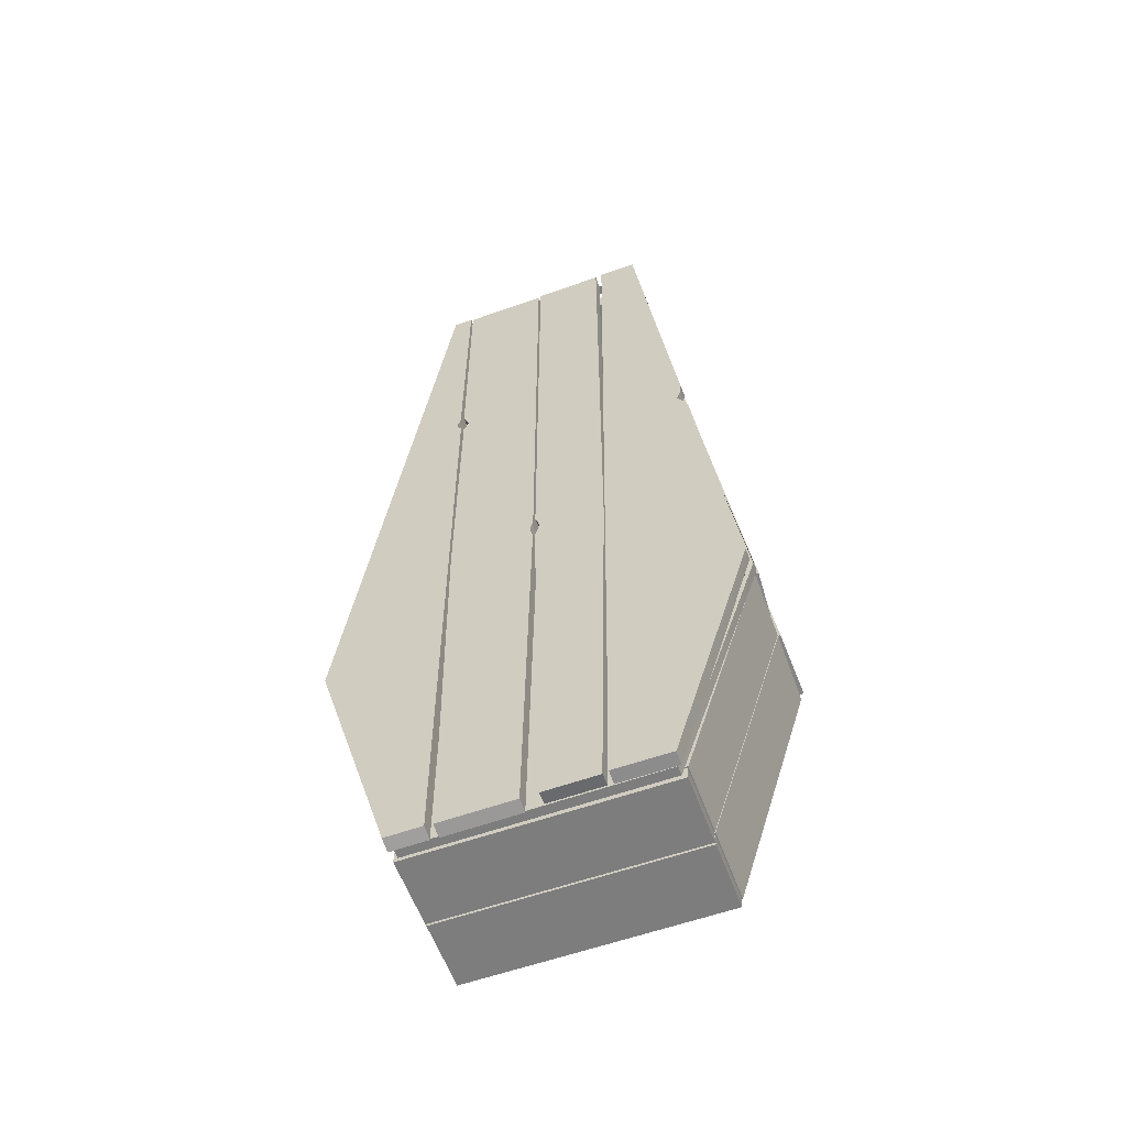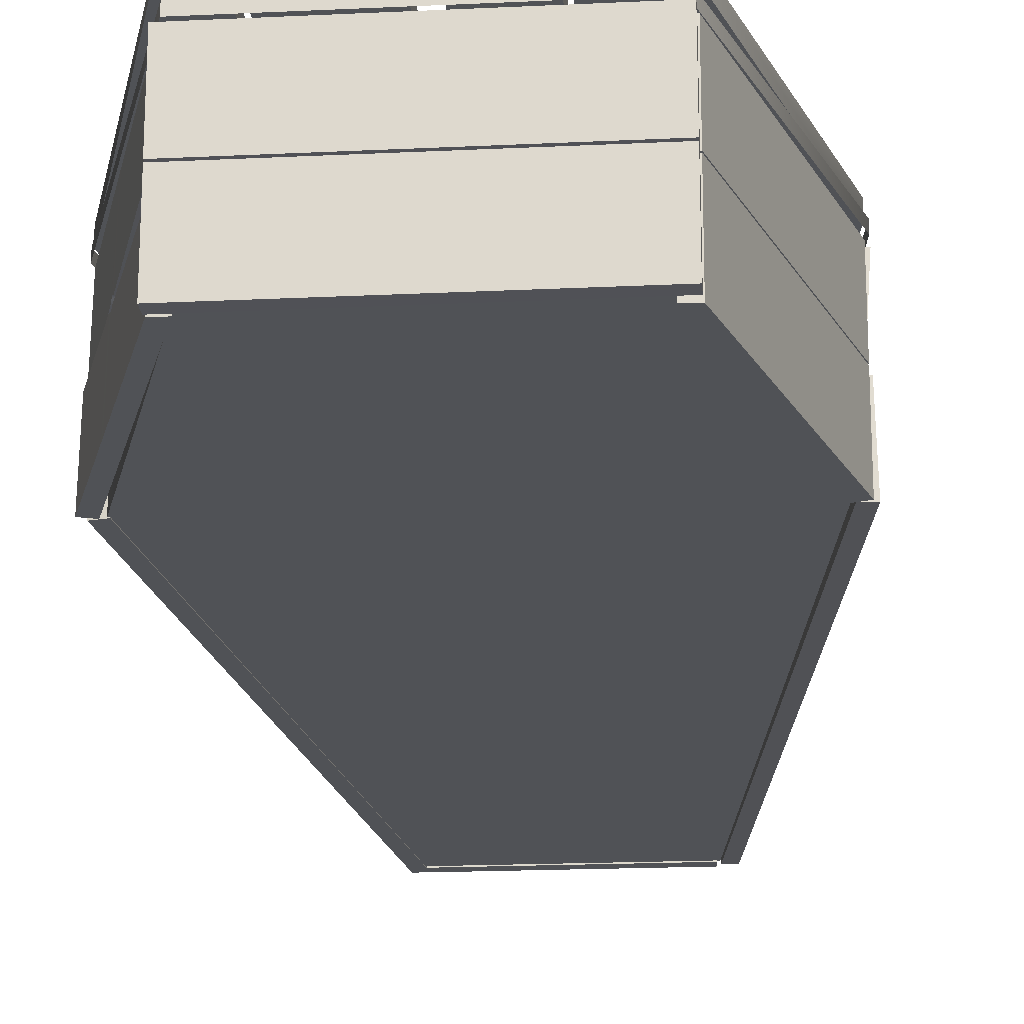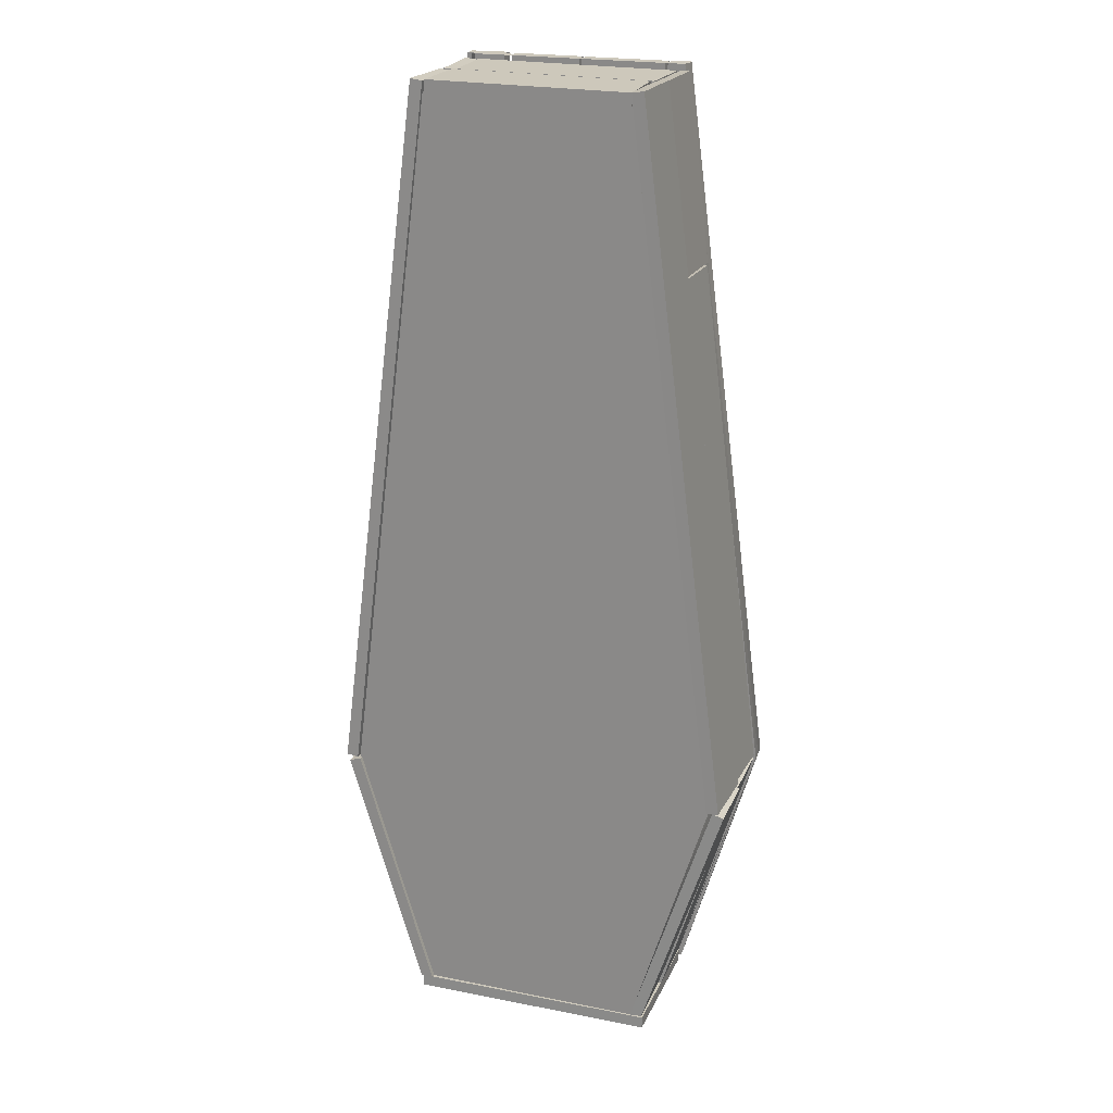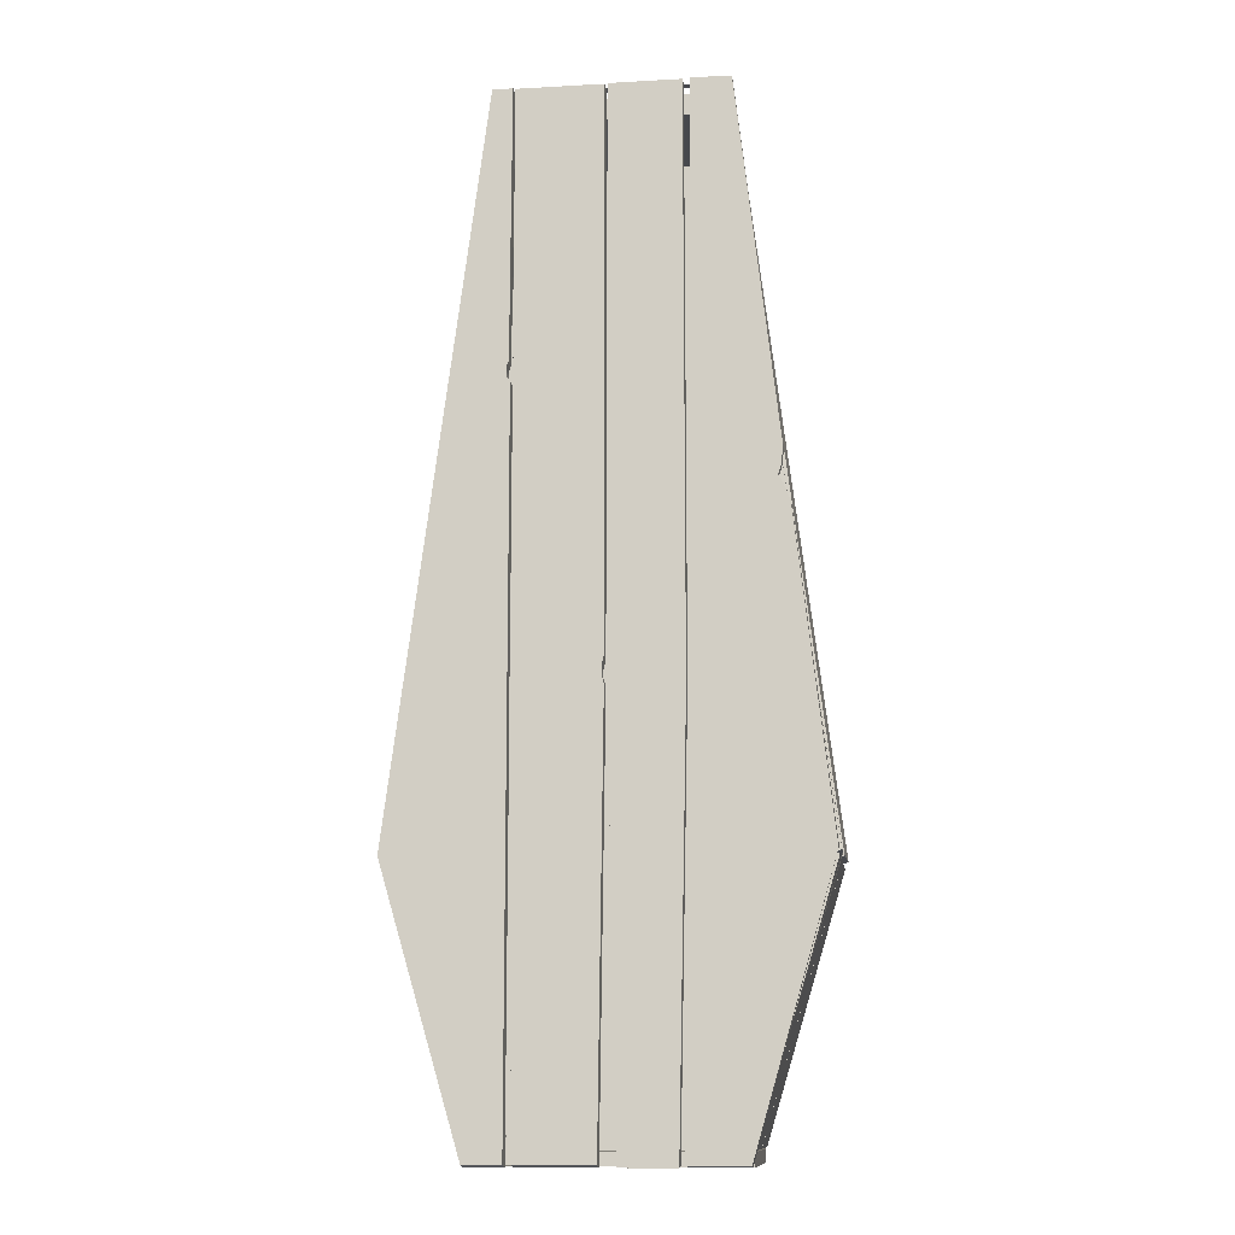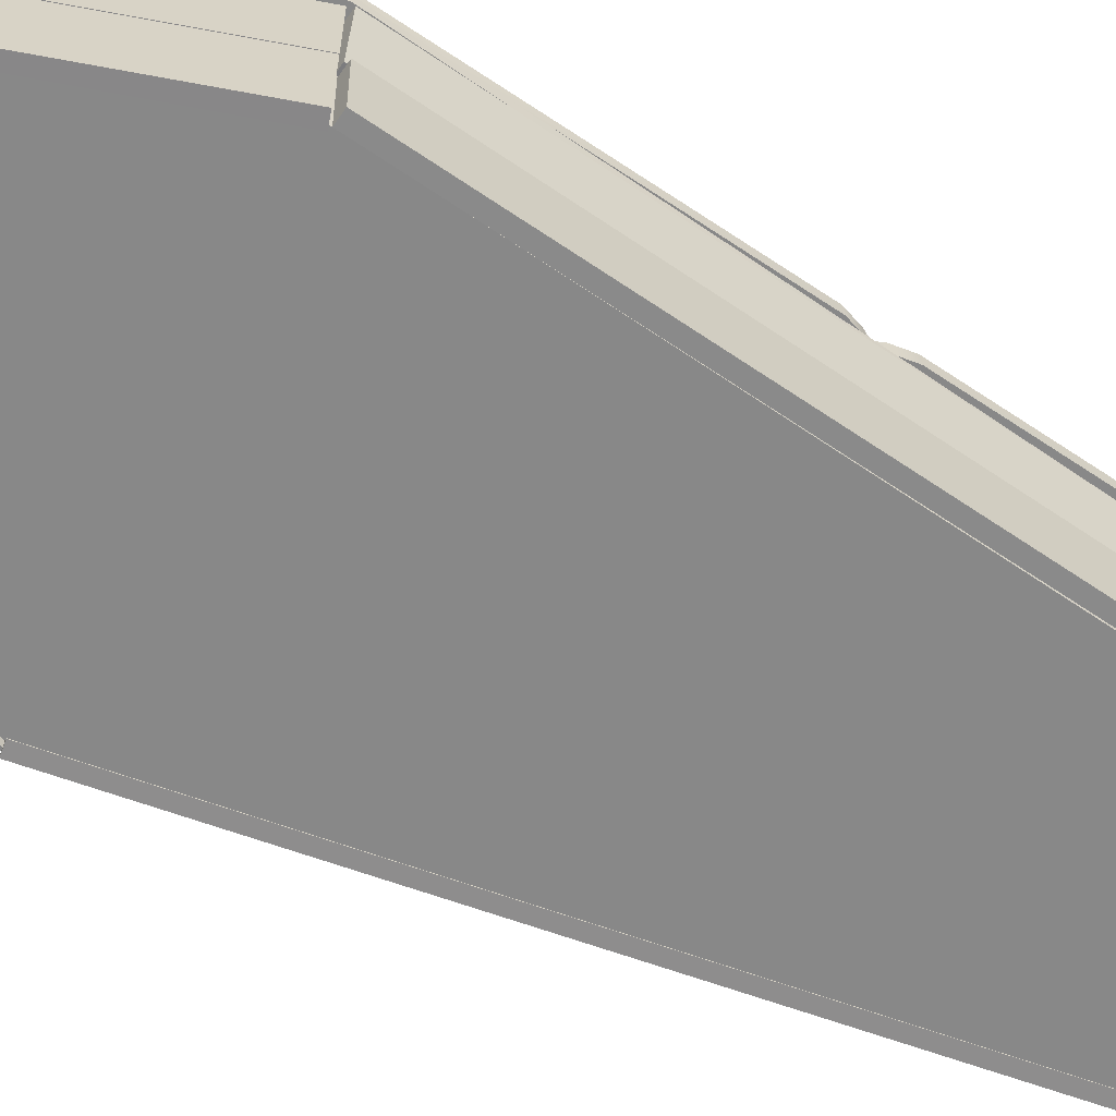
<metadata>
{"format":"obj","ext":"obj","renderer":"f3d","projection":"perspective","resolution":1024,"background":"white","views":[{"elev":-59.2,"azim":-159.9,"up":"+Z"},{"elev":-20.6,"azim":-175.1,"up":"+Y"},{"elev":21.7,"azim":19.4,"up":"+Z"},{"elev":-11.9,"azim":-172.5,"up":"+Z"},{"elev":-62.7,"azim":-117.6,"up":"+Y"}]}
</metadata>
<code>
g default
v -0.4122 0.6129 2.082
v 0.439 0.6129 2.082
v -0.4588 0.6129 -1.78
v 0.4857 0.6129 -1.78
v -0.7873 0.6129 -0.7436
v 0.8142 0.6129 -0.7436
v 0.8142 0.5767 -0.7436
v 0.439 0.5767 2.082
v -0.4122 0.5767 2.082
v -0.7873 0.5767 -0.7436
v -0.4588 0.5767 -1.78
v 0.4857 0.5767 -1.78
g casket_door GRAVE_LOW
f 8 7 6 2
f 9 8 2 1
f 10 9 1 5
f 11 10 5 3
f 3 4 12 11
f 6 7 12 4
g default
v 0.7725 0.2892 -0.7263
v 0.7781 0.01761 -0.7243
v 0.4492 0.285 -1.728
v 0.4548 0.01335 -1.726
v 0.4975 0.286 -1.726
v 0.503 0.01436 -1.724
v 0.8187 0.2901 -0.7403
v 0.8243 0.01846 -0.7384
v 0.6432 0.2875 -1.127
v 0.6902 0.2885 -1.135
v 0.6958 0.01682 -1.133
v 0.6488 0.01591 -1.125
v 0.6374 0.2773 -1.145
v 0.6429 0.01583 -1.143
v 0.69 0.01674 -1.15
v 0.6844 0.2782 -1.152
v 0.6317 0.2773 -1.163
v 0.6373 0.01576 -1.161
v 0.6844 0.01667 -1.167
v 0.6788 0.2782 -1.17
v 0.6262 0.2823 -1.18
v 0.6318 0.01568 -1.178
v 0.679 0.0166 -1.184
v 0.6734 0.2832 -1.186
g GRAVE_LOW pPlane27
f 22 23 27 28
f 24 21 25 26
f 28 25 21 22
f 17 18 16 15
f 19 13 14 20
f 26 27 23 24
f 22 21 13 19
f 19 20 23 22
f 24 23 20 14
f 14 13 21 24
f 26 25 29 30
f 30 31 27 26
f 28 27 31 32
f 32 29 25 28
f 30 29 33 34
f 34 35 31 30
f 32 31 35 36
f 36 33 29 32
f 34 33 15 16
f 18 35 34 16
f 36 35 18 17
f 17 15 33 36
g default
v 0.4153 0.2895 2.059
v 0.4057 0.01793 2.058
v 0.7643 0.2889 -0.7272
v 0.7547 0.0174 -0.7284
v 0.8122 0.2872 -0.7211
v 0.8027 0.01569 -0.7223
v 0.4632 0.2877 2.065
v 0.4536 0.01622 2.064
g GRAVE_LOW pPlane28
f 43 44 42 41
f 38 37 39 40
f 41 39 37 43
f 41 42 40 39
f 43 37 38 44
f 42 44 38 40
g default
v 0.42 0.566 2.057
v 0.4105 0.2945 2.055
v 0.5023 0.5659 1.337
v 0.4927 0.2944 1.335
v 0.5502 0.5642 1.343
v 0.5407 0.2927 1.342
v 0.4679 0.5643 2.063
v 0.4584 0.2928 2.062
g GRAVE_LOW pPlane32
f 51 52 50 49
f 46 45 47 48
f 49 47 45 51
f 49 50 48 47
f 51 45 46 52
f 50 52 46 48
g default
v 0.5063 0.2876 -1.733
v 0.5064 0.01592 -1.732
v -0.4754 0.2868 -1.736
v -0.4752 0.01514 -1.735
v -0.4756 0.2868 -1.784
v -0.4754 0.01507 -1.784
v 0.5061 0.2875 -1.781
v 0.5063 0.01585 -1.781
g GRAVE_LOW pPlane37
f 59 60 58 57
f 54 53 55 56
f 57 55 53 59
f 57 58 56 55
f 59 53 54 60
f 58 60 54 56
g default
v -0.3783 0.2876 2.017
v -0.3763 0.01592 2.016
v 0.3934 0.2867 2.01
v 0.4094 0.0155 2.009
v 0.3936 0.2867 2.058
v 0.4096 0.01543 2.058
v -0.3781 0.2875 2.065
v -0.3761 0.01585 2.065
g GRAVE_LOW pPlane34
f 67 68 66 65
f 62 61 63 64
f 65 63 61 67
f 65 66 64 63
f 67 61 62 68
f 66 68 62 64
g default
v -0.3809 0.5659 2.017
v -0.3611 0.295 2.016
v 0.4129 0.5656 2.01
v 0.4057 0.294 2.009
v 0.4131 0.5655 2.058
v 0.4059 0.2939 2.058
v -0.3806 0.5659 2.065
v -0.3608 0.2949 2.065
g textureEditorIsolateSelectSet GRAVE_LOW pPlane33
f 75 76 74 73
f 70 69 71 72
f 73 71 69 75
f 73 74 72 71
f 75 69 70 76
f 74 76 70 72
g default
v -0.2647 0.6176 2.079
v 0.0108 0.6176 2.079
v -0.232 0.617 -1.778
v -0.02267 0.617 -1.778
v -0.232 0.6681 -1.784
v 0.0108 0.6652 2.079
v -0.02267 0.6681 -1.784
v -0.2647 0.6652 2.079
v -0.2649 0.6173 -0.07931
v -0.2649 0.6665 -0.09273
v -0.004606 0.6665 -0.09273
v -0.004606 0.6173 -0.07931
v -0.2649 0.6173 -0.1094
v -0.004609 0.6173 -0.1094
v -0.004609 0.6665 -0.1227
v -0.2649 0.6665 -0.1227
v -0.2649 0.6173 -0.1508
v 0.01061 0.6173 -0.1508
v 0.01061 0.6666 -0.1639
v -0.2649 0.6666 -0.1639
v -0.2649 0.6173 -0.03517
v -0.2649 0.6665 -0.04874
v 0.01062 0.6665 -0.04874
v 0.01062 0.6173 -0.03517
g GRAVE_LOW casket_door_part3
f 86 87 91 92
f 89 90 88 85
f 85 86 92 89
f 87 88 90 91
f 81 83 80 79
f 84 77 78 82
f 97 98 86 85
f 98 99 87 86
f 99 100 88 87
f 85 88 100 97
f 93 94 90 89
f 91 90 94 95
f 92 91 95 96
f 89 92 96 93
f 80 94 93 79
f 95 94 80 83
f 96 95 83 81
f 93 96 81 79
f 84 98 97 77
f 82 99 98 84
f 82 78 100 99
f 97 100 78 77
g default
v 0.02182 0.6099 2.079
v 0.3539 0.6099 2.079
v 0.04299 0.6113 -1.786
v 0.3319 0.6113 -1.786
v 0.04299 0.6619 -1.776
v 0.3539 0.661 2.079
v 0.3319 0.6619 -1.776
v 0.02182 0.661 2.079
v 0.03069 0.6106 -0.09583
v 0.03069 0.6614 -0.08729
v 0.3537 0.6614 -0.08729
v 0.3537 0.6106 -0.09583
v 0.02164 0.6106 -0.06024
v 0.02164 0.6614 -0.05186
v 0.3537 0.6614 -0.05186
v 0.3537 0.6106 -0.06024
v 0.03069 0.6106 -0.1252
v 0.3537 0.6106 -0.1252
v 0.3537 0.6614 -0.1165
v 0.03069 0.6614 -0.1165
v 0.02162 0.6106 -0.1581
v 0.3537 0.6106 -0.1581
v 0.3537 0.6614 -0.1568
v 0.02162 0.6614 -0.1568
v 0.02173 0.6102 1.009
v 0.02173 0.6612 1.013
v 0.3387 0.6612 1.013
v 0.3387 0.6102 1.009
v 0.02172 0.6103 0.9771
v 0.3297 0.6103 0.9771
v 0.3297 0.6612 0.9815
v 0.02172 0.6612 0.9815
v 0.02172 0.6103 0.9356
v 0.3502 0.6103 0.9356
v 0.3502 0.6612 0.9402
v 0.02172 0.6612 0.9402
v 0.02173 0.6102 1.041
v 0.02173 0.6612 1.045
v 0.3538 0.6612 1.045
v 0.3538 0.6102 1.041
g GRAVE_LOW casket_door_part2
f 110 111 119 120
f 117 118 112 109
f 109 110 120 117
f 111 112 118 119
f 105 107 104 103
f 108 101 102 106
f 113 114 110 109
f 114 115 111 110
f 115 116 112 111
f 109 112 116 113
f 125 126 132 129
f 126 127 131 132
f 127 128 130 131
f 129 130 128 125
f 121 122 118 117
f 119 118 122 123
f 120 119 123 124
f 117 120 124 121
f 104 122 121 103
f 123 122 104 107
f 124 123 107 105
f 121 124 105 103
f 137 138 126 125
f 138 139 127 126
f 139 140 128 127
f 125 128 140 137
f 133 134 130 129
f 131 130 134 135
f 132 131 135 136
f 129 132 136 133
f 113 116 134 133
f 135 134 116 115
f 136 135 115 114
f 133 136 114 113
f 108 138 137 101
f 106 139 138 108
f 106 102 140 139
f 137 140 102 101
g default
v -0.3852 0.01975 2.02
v 0.4103 0.01975 2.02
v -0.4288 0.01975 -1.73
v 0.4539 0.01975 -1.73
v -0.7369 0.01975 -0.7255
v 0.762 0.01975 -0.7256
v 0.4103 0.5678 2.02
v -0.3852 0.5678 2.02
v 0.762 0.5678 -0.7256
v 0.4539 0.5678 -1.73
v -0.4288 0.5678 -1.73
v -0.7369 0.5678 -0.7255
v 0.3773 0.5678 1.982
v -0.3522 0.5678 1.982
v 0.7122 0.5678 -0.7214
v 0.4242 0.5678 -1.69
v -0.3991 0.5678 -1.69
v -0.6871 0.5678 -0.7213
g GRAVE_LOW polySurface7
f 141 142 147 148
f 151 150 144 143
f 145 146 142 141
f 142 146 149 147
f 145 141 148 152
f 143 145 152 151
f 143 144 146 145
f 150 149 146 144
f 148 147 153 154
f 147 149 155 153
f 149 150 156 155
f 150 151 157 156
f 151 152 158 157
f 152 148 154 158
g default
v 0.5014 0.5662 1.327
v 0.4918 0.2946 1.326
v 0.7599 0.5658 -0.7297
v 0.7503 0.2942 -0.7309
v 0.8078 0.5641 -0.7236
v 0.7982 0.2925 -0.7248
v 0.5493 0.5645 1.333
v 0.5397 0.2929 1.332
g GRAVE_LOW pPlane26
f 165 166 164 163
f 160 159 161 162
f 163 161 159 165
f 163 164 162 161
f 165 159 160 166
f 164 166 160 162
g default
v 0.7592 0.5657 -0.7261
v 0.7647 0.294 -0.7241
v 0.4558 0.5618 -1.73
v 0.4613 0.2902 -1.728
v 0.504 0.5628 -1.727
v 0.5096 0.2912 -1.725
v 0.8054 0.5665 -0.7402
v 0.811 0.2949 -0.7382
v 0.6317 0.5641 -1.148
v 0.6788 0.565 -1.155
v 0.6844 0.2933 -1.153
v 0.6373 0.2924 -1.146
v 0.6265 0.564 -1.165
v 0.632 0.3016 -1.163
v 0.6791 0.3025 -1.17
v 0.6736 0.5649 -1.172
v 0.6196 0.5639 -1.188
v 0.6252 0.3015 -1.186
v 0.6724 0.3024 -1.192
v 0.6668 0.5648 -1.194
v 0.6147 0.5638 -1.204
v 0.6203 0.2922 -1.202
v 0.6675 0.2931 -1.208
v 0.6619 0.5648 -1.21
g GRAVE_LOW pPlane44
f 176 177 181 182
f 178 175 179 180
f 182 179 175 176
f 171 172 170 169
f 173 167 168 174
f 180 181 177 178
f 176 175 167 173
f 173 174 177 176
f 178 177 174 168
f 168 167 175 178
f 180 179 183 184
f 184 185 181 180
f 182 181 185 186
f 186 183 179 182
f 184 183 187 188
f 188 189 185 184
f 186 185 189 190
f 190 187 183 186
f 188 187 169 170
f 172 189 188 170
f 190 189 172 171
f 171 169 187 190
g default
v -0.4305 0.2905 -1.731
v -0.43 0.002503 -1.731
v -0.7307 0.2897 -0.7294
v -0.7302 0.001691 -0.7294
v -0.7769 0.2896 -0.7435
v -0.7765 0.001617 -0.7435
v -0.4788 0.2904 -1.73
v -0.4783 0.002422 -1.73
g GRAVE_LOW pPlane42
f 197 198 196 195
f 192 191 193 194
f 195 193 191 197
f 195 196 194 193
f 197 191 192 198
f 196 198 192 194
g default
v -0.4309 0.5664 -1.731
v -0.4305 0.2947 -1.731
v -0.7312 0.5656 -0.7293
v -0.7307 0.2939 -0.7294
v -0.7774 0.5655 -0.7434
v -0.777 0.2938 -0.7435
v -0.4792 0.5663 -1.73
v -0.4788 0.2946 -1.73
g GRAVE_LOW pPlane41
f 205 206 204 203
f 200 199 201 202
f 203 201 199 205
f 203 204 202 201
f 205 199 200 206
f 204 206 200 202
g default
v 0.5063 0.5663 -1.733
v 0.5064 0.2946 -1.732
v -0.4754 0.5655 -1.736
v -0.4752 0.2938 -1.735
v -0.4756 0.5655 -1.784
v -0.4754 0.2938 -1.784
v 0.5061 0.5662 -1.781
v 0.5063 0.2945 -1.781
g GRAVE_LOW pPlane38
f 213 214 212 211
f 208 207 209 210
f 211 209 207 213
f 211 212 210 209
f 213 207 208 214
f 212 214 208 210
g default
v -0.7413 0.5594 -0.7345
v -0.7216 0.2884 -0.7358
v -0.3862 0.5721 2.06
v -0.3665 0.3011 2.059
v -0.434 0.5686 2.066
v -0.4143 0.2976 2.065
v -0.7891 0.5558 -0.7283
v -0.7694 0.2849 -0.7296
g GRAVE_LOW pPlane30
f 221 222 220 219
f 216 215 217 218
f 219 217 215 221
f 219 220 218 217
f 221 215 216 222
f 220 222 216 218
g default
v -0.7362 0.2761 -0.7275
v -0.7416 0.004494 -0.7253
v -0.3806 0.2917 2.057
v -0.386 0.02007 2.059
v -0.4285 0.2927 2.063
v -0.4339 0.02107 2.065
v -0.7841 0.2771 -0.7213
v -0.7895 0.005497 -0.7191
g GRAVE_LOW pPlane29
f 229 230 228 227
f 224 223 225 226
f 227 225 223 229
f 227 228 226 225
f 229 223 224 230
f 228 230 224 226
g default
v 0.3621 0.6123 2.077
v 0.4399 0.6123 2.077
v 0.3617 0.6142 -1.787
v 0.5048 0.6142 -1.787
v 0.3617 0.6642 -1.775
v 0.4399 0.6637 2.08
v 0.5048 0.6642 -1.775
v 0.3621 0.6637 2.08
v 0.8105 0.6646 -0.7401
v 0.3618 0.6646 -0.7401
v 0.3618 0.6131 -0.7401
v 0.8105 0.6131 -0.7401
v 0.3619 0.6126 0.9504
v 0.3619 0.6641 0.952
v 0.5882 0.6641 0.952
v 0.5882 0.6126 0.9504
v 0.3769 0.6126 0.9729
v 0.3769 0.6641 0.9746
v 0.5852 0.6641 0.9746
v 0.5852 0.6126 0.9729
v 0.3769 0.6126 1.006
v 0.3769 0.6641 1.008
v 0.5808 0.6641 1.008
v 0.5808 0.6126 1.006
v 0.3674 0.6126 1.027
v 0.3674 0.6641 1.029
v 0.578 0.6641 1.029
v 0.578 0.6126 1.027
g GRAVE_LOW casket_door_part1
f 244 245 239 240
f 242 246 243 241
f 243 244 240 241
f 245 246 242 239
f 235 237 234 233
f 238 231 232 236
f 239 237 235 240
f 241 240 235 233
f 234 242 241 233
f 239 242 234 237
f 247 248 244 243
f 248 249 245 244
f 249 250 246 245
f 243 246 250 247
f 251 252 248 247
f 252 253 249 248
f 253 254 250 249
f 247 250 254 251
f 255 256 252 251
f 256 257 253 252
f 257 258 254 253
f 251 254 258 255
f 238 256 255 231
f 236 257 256 238
f 236 232 258 257
f 255 258 232 231
g default
v -0.4458 0.6156 2.08
v -0.2928 0.6156 2.081
v -0.4719 0.6169 -1.783
v -0.2522 0.6169 -1.781
v -0.472 0.6682 -1.778
v -0.2928 0.6671 2.081
v -0.2523 0.6682 -1.776
v -0.4458 0.6671 2.08
v -0.7767 0.6171 -0.7226
v -0.7766 0.6673 -0.7323
v -0.2633 0.6673 -0.7269
v -0.2634 0.6171 -0.7172
v -0.6344 0.6165 0.4824
v -0.6344 0.6672 0.4769
v -0.276 0.6672 0.4807
v -0.276 0.6165 0.4862
v -0.6098 0.6165 0.5462
v -0.6097 0.6672 0.541
v -0.2766 0.6672 0.5447
v -0.2767 0.6165 0.55
v -0.6025 0.6164 0.6076
v -0.6025 0.6672 0.6025
v -0.2773 0.6672 0.6062
v -0.2773 0.6164 0.6112
v -0.6109 0.6164 0.6812
v -0.6109 0.6672 0.6764
v -0.2781 0.6672 0.6799
v -0.2781 0.6164 0.6847
v -0.5907 0.6164 0.5775
v -0.277 0.6164 0.5812
v -0.277 0.6672 0.5761
v -0.5907 0.6672 0.5724
g GRAVE_LOW casket_door_part5
f 268 269 265 263
f 262 270 267 261
f 267 268 263 261
f 269 270 262 265
f 263 265 262 261
f 266 259 260 264
f 271 272 268 267
f 272 273 269 268
f 273 274 270 269
f 267 270 274 271
f 275 276 272 271
f 276 277 273 272
f 277 278 274 273
f 271 274 278 275
f 279 280 290 287
f 280 281 289 290
f 281 282 288 289
f 287 288 282 279
f 283 284 280 279
f 284 285 281 280
f 285 286 282 281
f 279 282 286 283
f 266 284 283 259
f 264 285 284 266
f 264 260 286 285
f 283 286 260 259
f 275 278 288 287
f 289 288 278 277
f 290 289 277 276
f 287 290 276 275

</code>
